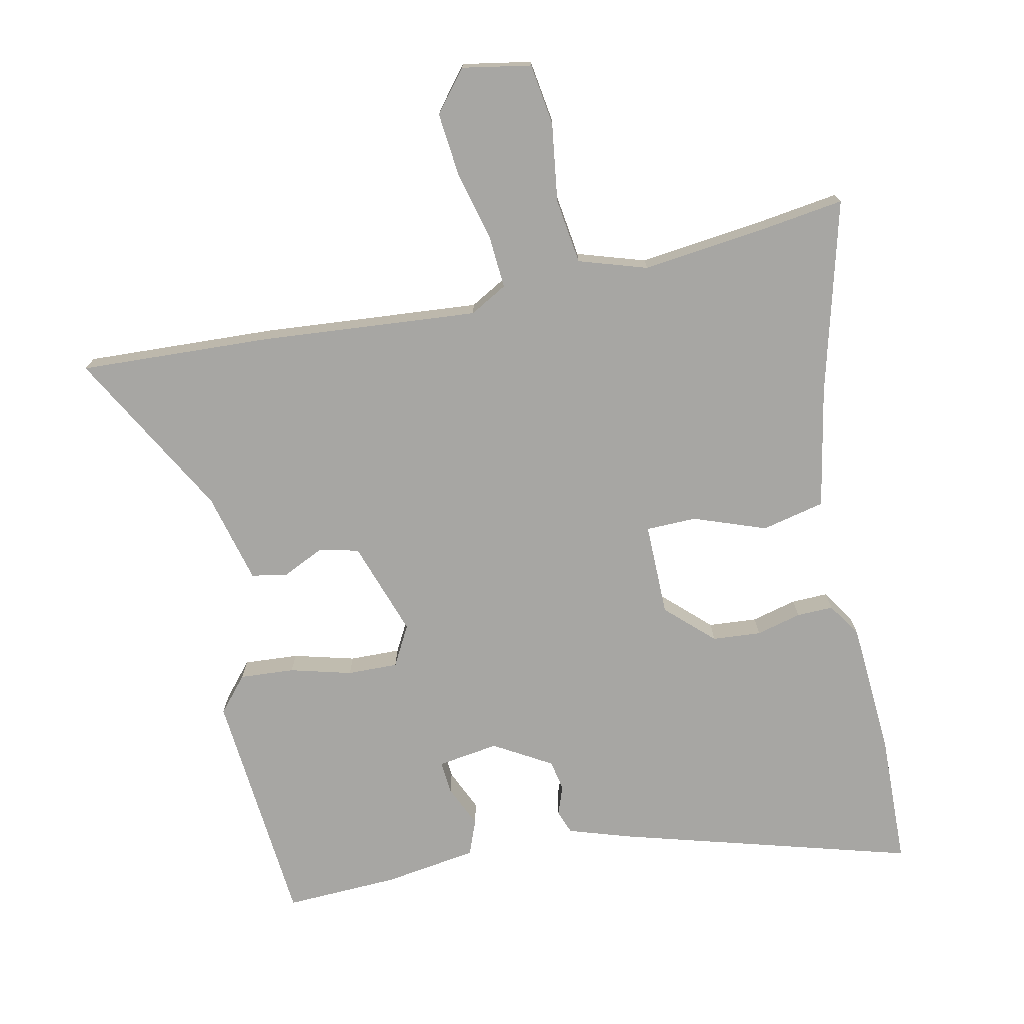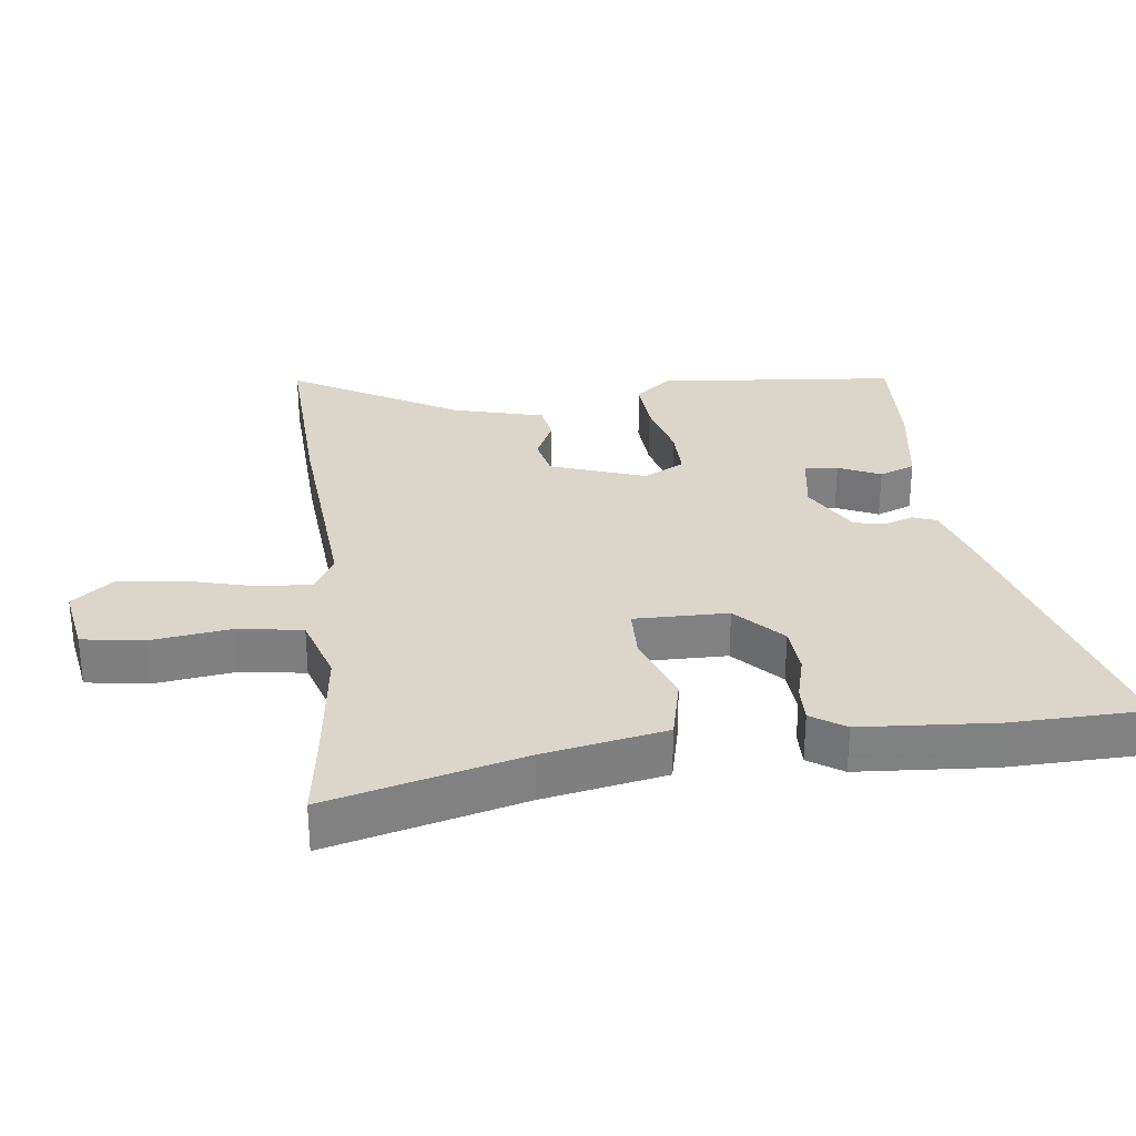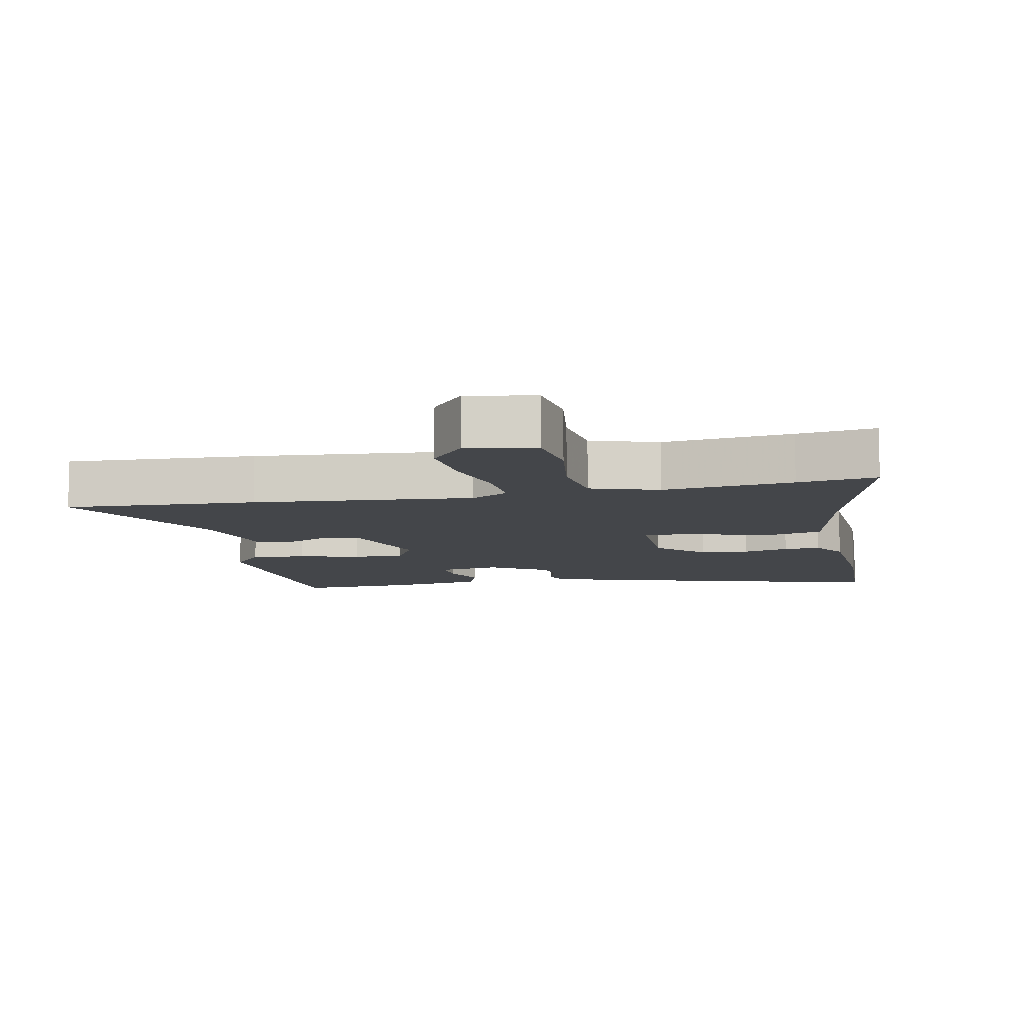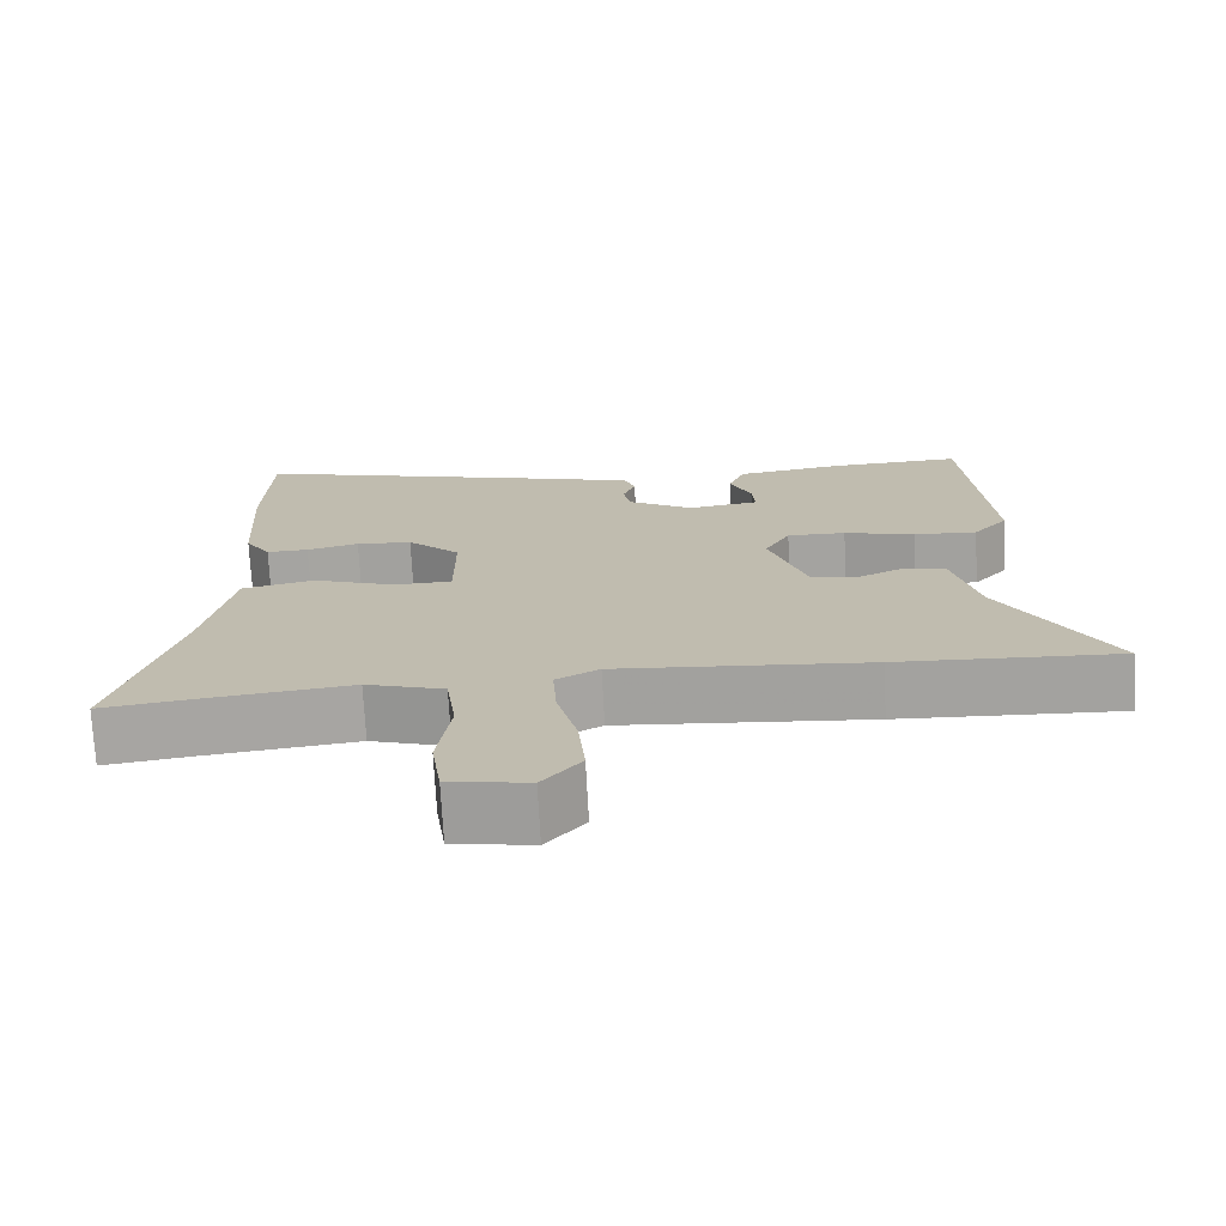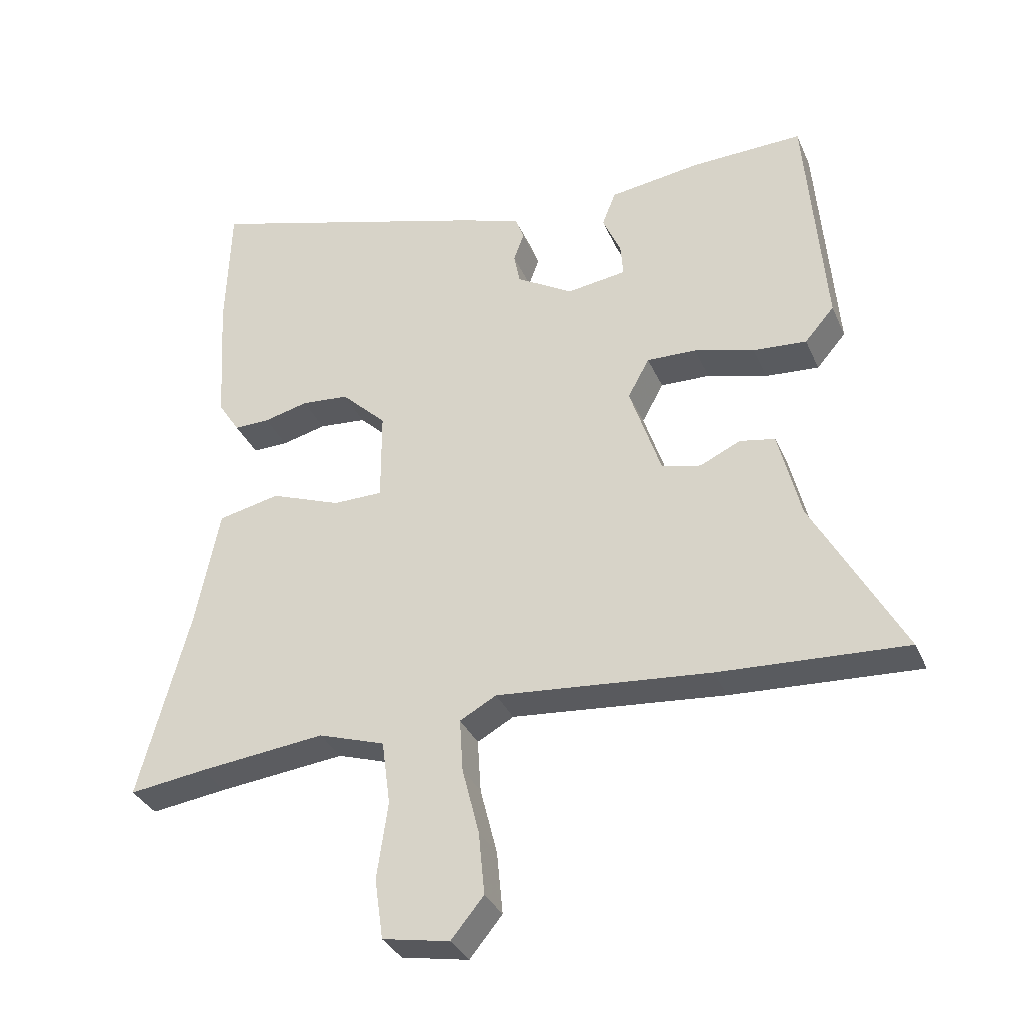
<metadata>
{"format":"obj","ext":"obj","renderer":"f3d","projection":"perspective","resolution":1024,"background":"white","views":[{"elev":-74.1,"azim":-167.7,"up":"+Y"},{"elev":30.0,"azim":-96.3,"up":"+Y"},{"elev":-9.5,"azim":-168.4,"up":"+Y"},{"elev":-73.1,"azim":3.1,"up":"+Z"},{"elev":-33.5,"azim":21.1,"up":"+Z"}]}
</metadata>
<code>
v 0.52 0.07 0.458
v 0.55 0.07 0.099
v 0.505 0.07 0.047
v 0.423 0.07 0.053
v 0.331 0.07 0.078
v 0.255 0.07 0.08
v 0.222 0.07 0.02
v 0.27 0.07 -0.123
v 0.33 0.07 -0.137
v 0.392 0.07 -0.108
v 0.446 0.07 -0.118
v 0.48 0.07 -0.254
v 0.619 0.07 -0.506
v 0.332 0.07 -0.491
v 0.004 0.07 -0.462
v -0.052 0.07 -0.493
v -0.047 0.07 -0.574
v -0.021 0.07 -0.677
v -0.012 0.07 -0.773
v -0.062 0.07 -0.834
v -0.165 0.07 -0.815
v -0.178 0.07 -0.723
v -0.161 0.07 -0.605
v -0.174 0.07 -0.507
v -0.276 0.07 -0.474
v -0.47 0.07 -0.496
v -0.588 0.07 -0.512
v -0.51 0.07 -0.223
v -0.473 0.07 -0.041
v -0.378 0.07 -0.02
v -0.27 0.07 -0.06
v -0.194 0.07 -0.059
v -0.194 0.07 0.081
v -0.263 0.07 0.147
v -0.336 0.07 0.153
v -0.404 0.07 0.136
v -0.459 0.07 0.135
v -0.492 0.07 0.186
v -0.504 0.07 0.387
v -0.497 0.07 0.587
v -0.055 0.07 0.459
v 0.036 0.07 0.429
v 0.049 0.07 0.393
v 0.033 0.07 0.35
v 0.042 0.07 0.304
v 0.128 0.07 0.253
v 0.22 0.07 0.266
v 0.216 0.07 0.316
v 0.188 0.07 0.379
v 0.209 0.07 0.432
v 0.349 0.07 0.452
v 0.52 0 0.458
v 0.55 0 0.099
v 0.505 0 0.047
v 0.423 0 0.053
v 0.331 0 0.078
v 0.255 0 0.08
v 0.222 0 0.02
v 0.27 0 -0.123
v 0.33 0 -0.137
v 0.392 0 -0.108
v 0.446 0 -0.118
v 0.48 0 -0.254
v 0.619 0 -0.506
v 0.332 0 -0.491
v 0.004 0 -0.462
v -0.052 0 -0.493
v -0.047 0 -0.574
v -0.021 0 -0.677
v -0.012 0 -0.773
v -0.062 0 -0.834
v -0.165 0 -0.815
v -0.178 0 -0.723
v -0.161 0 -0.605
v -0.174 0 -0.507
v -0.276 0 -0.474
v -0.47 0 -0.496
v -0.588 0 -0.512
v -0.51 0 -0.223
v -0.473 0 -0.041
v -0.378 0 -0.02
v -0.27 0 -0.06
v -0.194 0 -0.059
v -0.194 0 0.081
v -0.263 0 0.147
v -0.336 0 0.153
v -0.404 0 0.136
v -0.459 0 0.135
v -0.492 0 0.186
v -0.504 0 0.387
v -0.497 0 0.587
v -0.055 0 0.459
v 0.036 0 0.429
v 0.049 0 0.393
v 0.033 0 0.35
v 0.042 0 0.304
v 0.128 0 0.253
v 0.22 0 0.266
v 0.216 0 0.316
v 0.188 0 0.379
v 0.209 0 0.432
v 0.349 0 0.452
f 48 49 50 51
f 47 48 51 1
f 41 42 43 44
f 41 44 45
f 40 41 45
f 39 40 45 46
f 35 36 37 38
f 34 35 38 39
f 33 34 39 46
f 28 29 30 31
f 26 27 28 31
f 25 26 31 32
f 24 25 32
f 23 24 32 33
f 21 22 23
f 20 21 23
f 17 18 19 20
f 16 17 20 23
f 12 13 14 15
f 10 11 12 15
f 9 10 15 16
f 8 9 16
f 7 8 16 23
f 2 3 4 5
f 47 1 2 5
f 47 5 6
f 23 33 46 47
f 6 7 23 47
f 102 101 100 99
f 52 102 99 98
f 95 94 93 92
f 96 95 92
f 96 92 91
f 97 96 91 90
f 89 88 87 86
f 90 89 86 85
f 97 90 85 84
f 82 81 80 79
f 82 79 78 77
f 83 82 77 76
f 83 76 75
f 84 83 75 74
f 74 73 72
f 74 72 71
f 71 70 69 68
f 74 71 68 67
f 66 65 64 63
f 66 63 62 61
f 67 66 61 60
f 67 60 59
f 74 67 59 58
f 56 55 54 53
f 56 53 52 98
f 57 56 98
f 98 97 84 74
f 98 74 58 57
f 1 52 53 2
f 2 53 54 3
f 3 54 55 4
f 4 55 56 5
f 5 56 57 6
f 6 57 58 7
f 7 58 59 8
f 8 59 60 9
f 9 60 61 10
f 10 61 62 11
f 11 62 63 12
f 12 63 64 13
f 13 64 65 14
f 14 65 66 15
f 15 66 67 16
f 16 67 68 17
f 17 68 69 18
f 18 69 70 19
f 19 70 71 20
f 20 71 72 21
f 21 72 73 22
f 22 73 74 23
f 23 74 75 24
f 24 75 76 25
f 25 76 77 26
f 26 77 78 27
f 27 78 79 28
f 28 79 80 29
f 29 80 81 30
f 30 81 82 31
f 31 82 83 32
f 32 83 84 33
f 33 84 85 34
f 34 85 86 35
f 35 86 87 36
f 36 87 88 37
f 37 88 89 38
f 38 89 90 39
f 39 90 91 40
f 40 91 92 41
f 41 92 93 42
f 42 93 94 43
f 43 94 95 44
f 44 95 96 45
f 45 96 97 46
f 46 97 98 47
f 47 98 99 48
f 48 99 100 49
f 49 100 101 50
f 50 101 102 51
f 51 102 52 1

</code>
